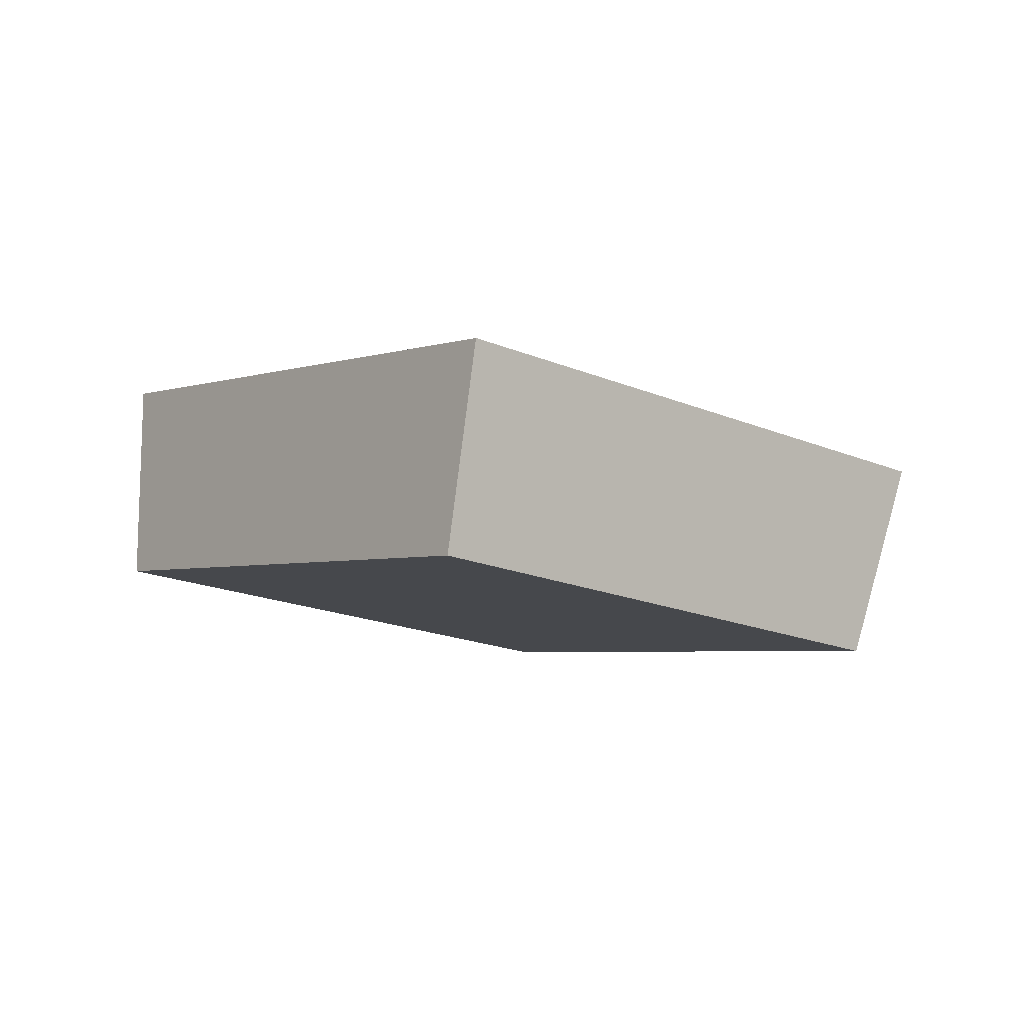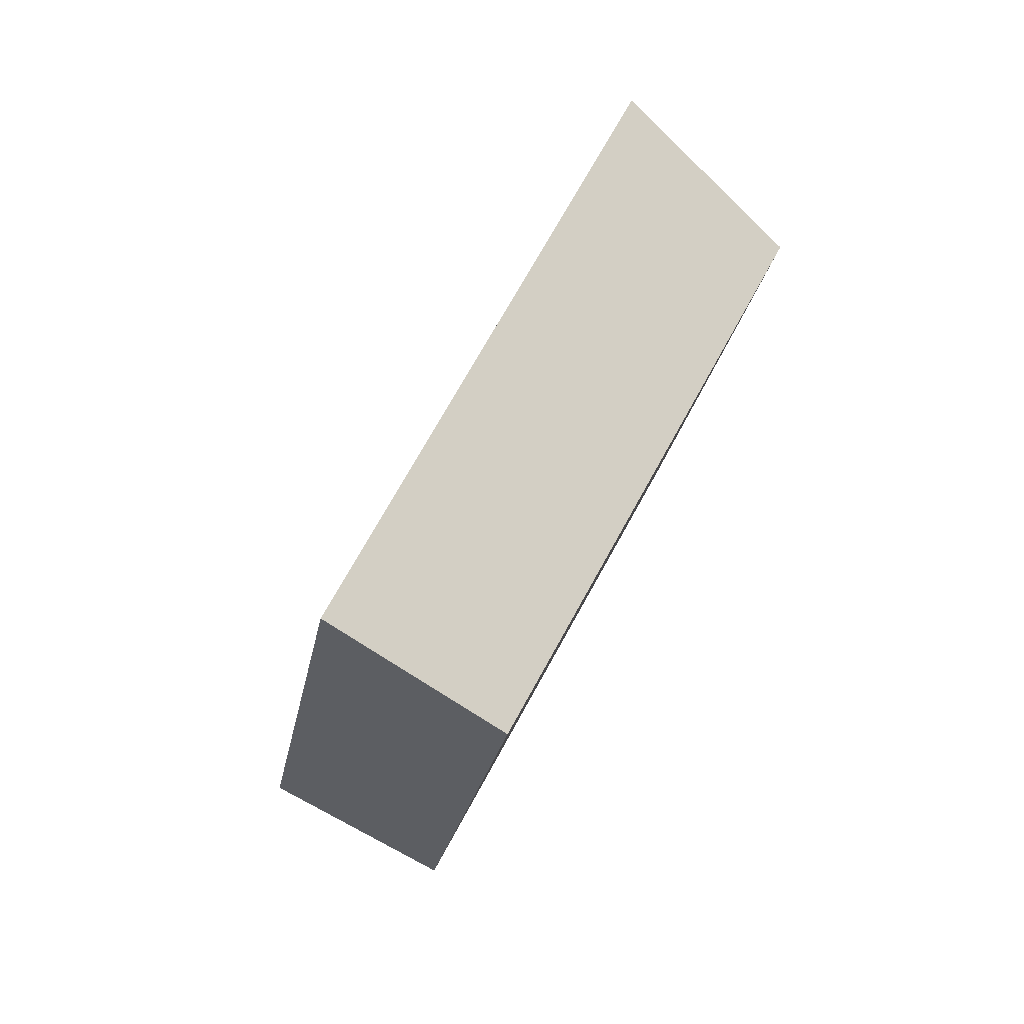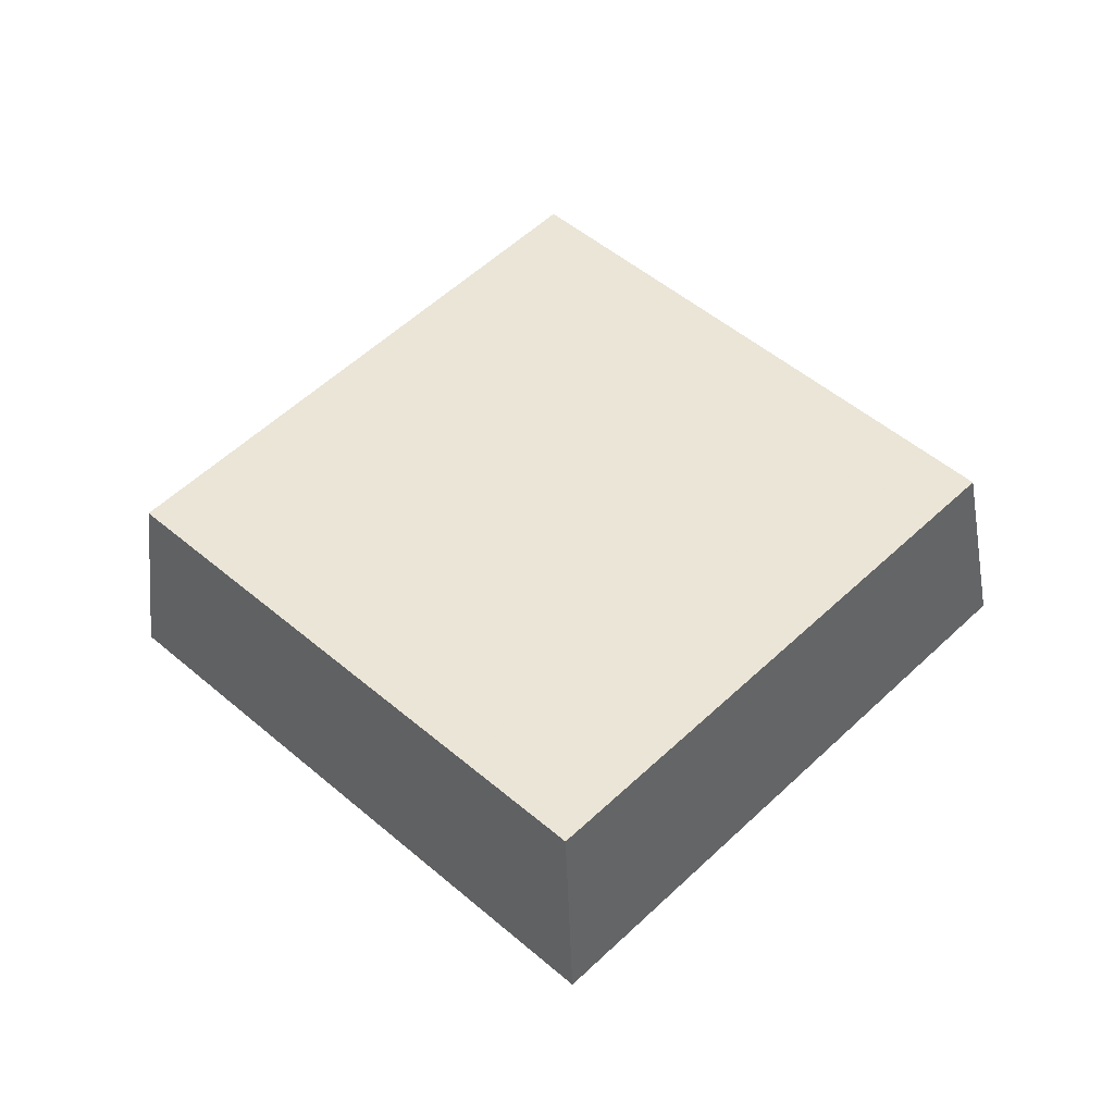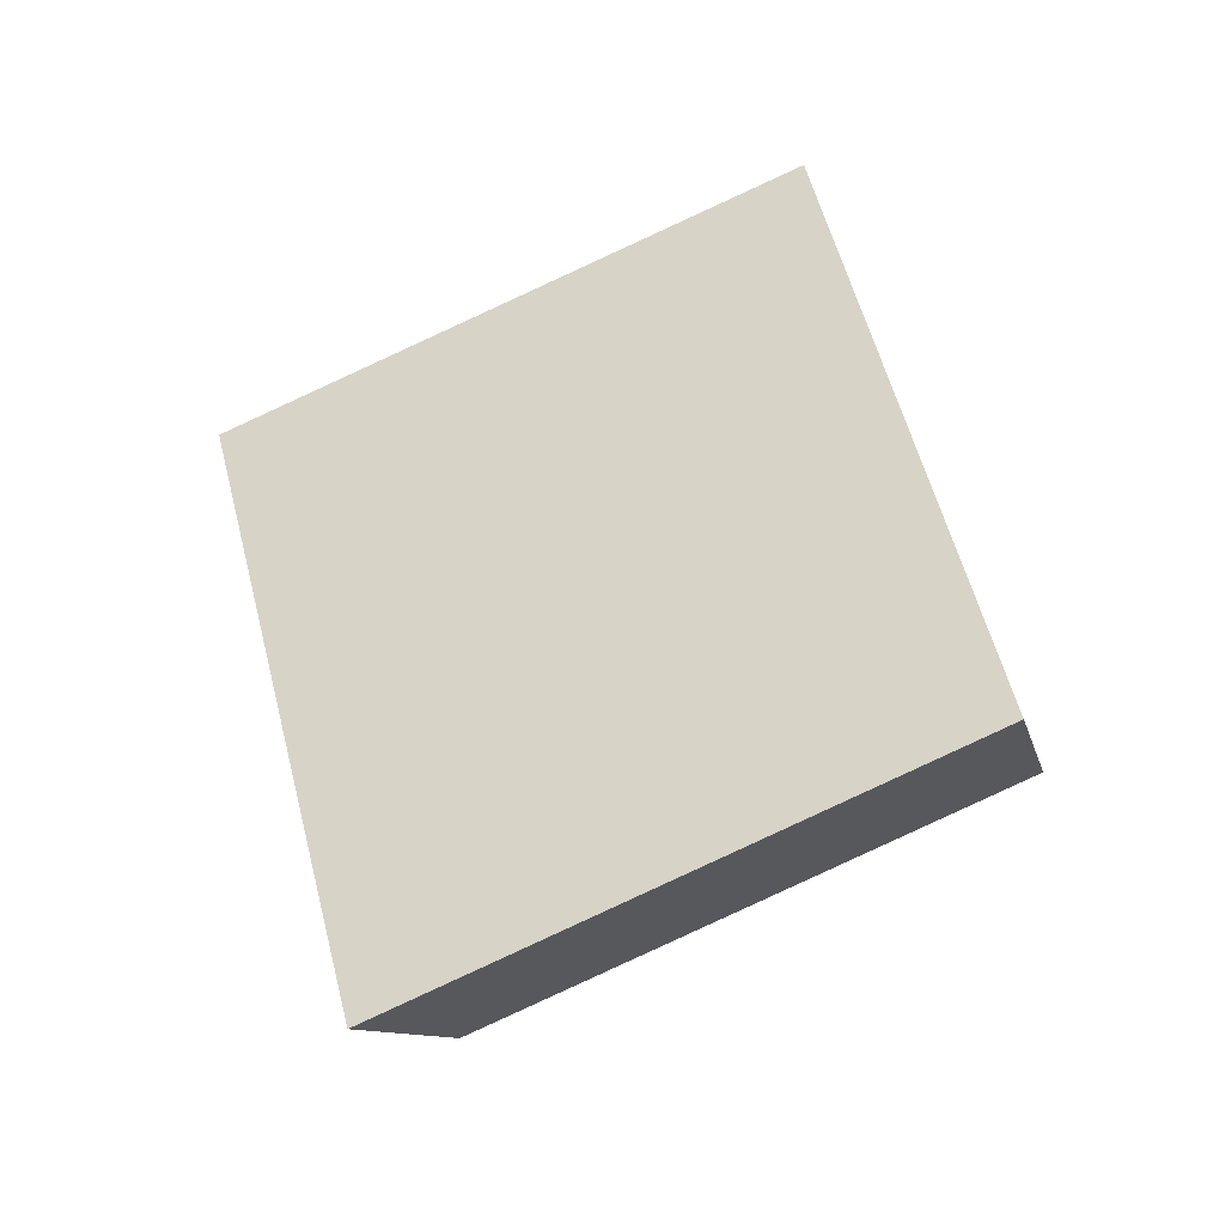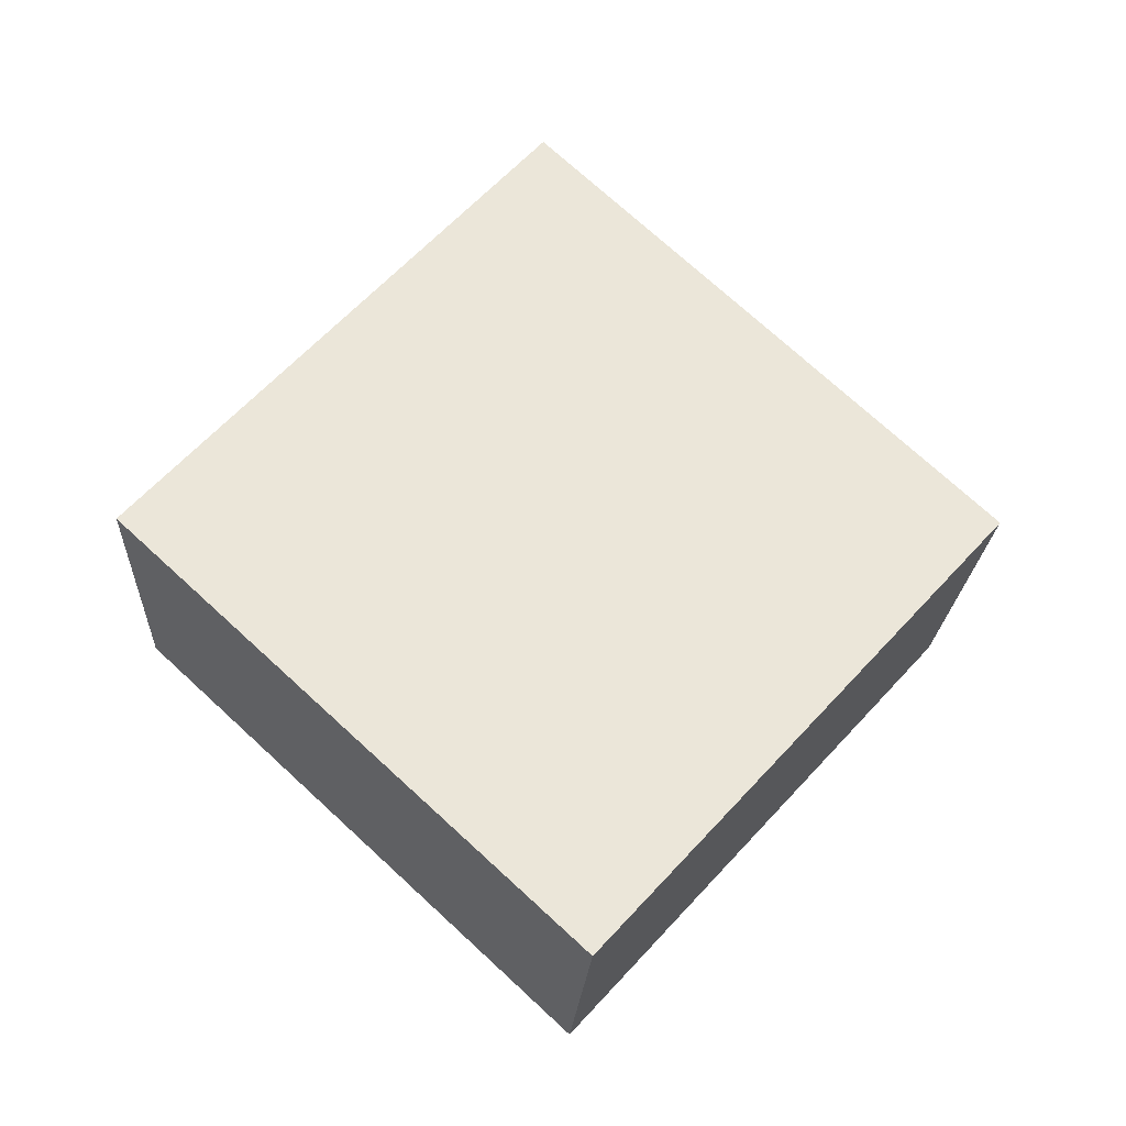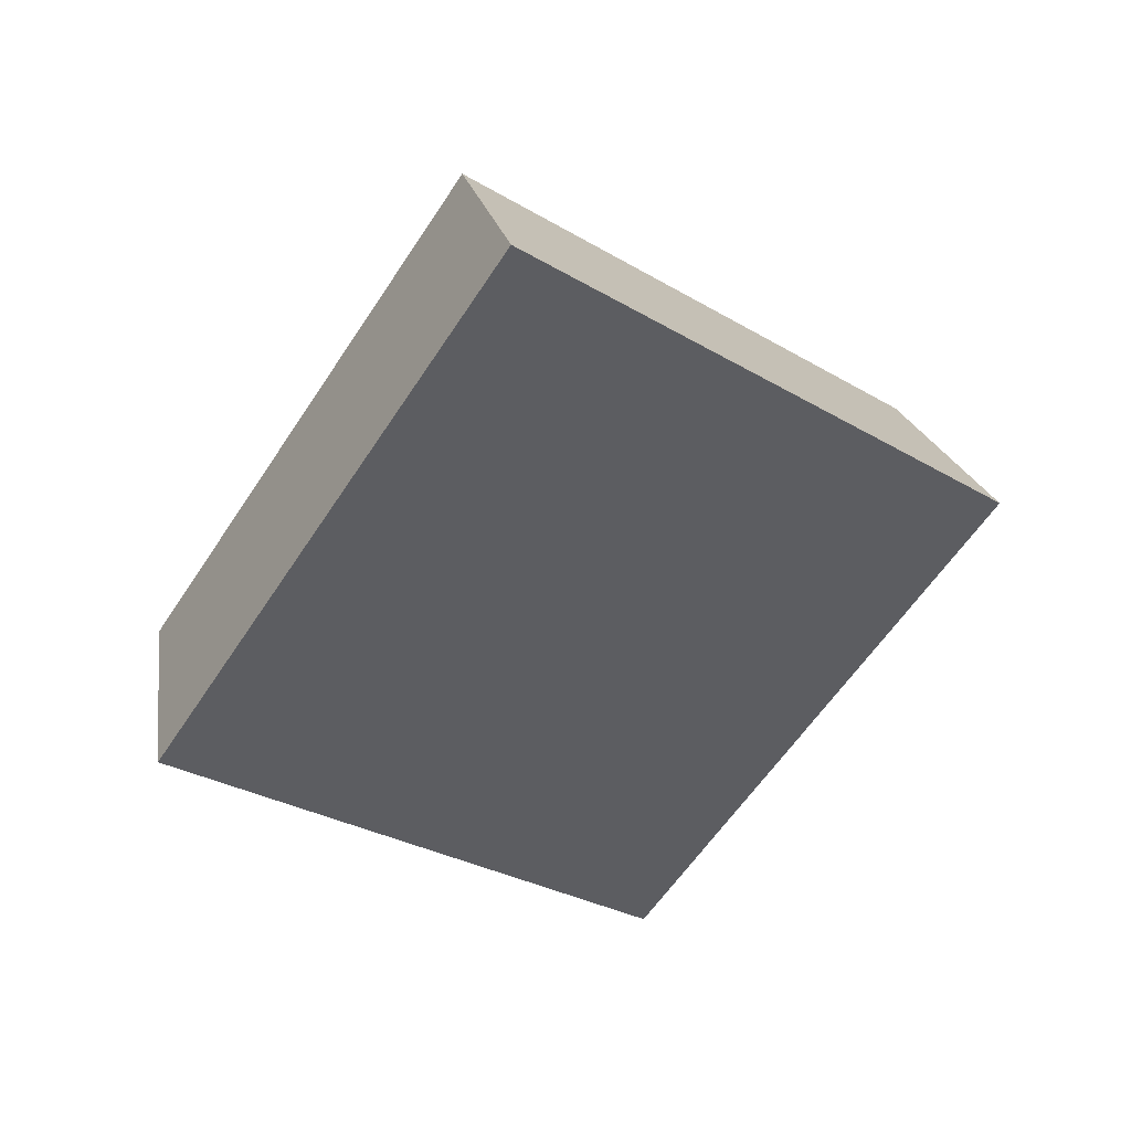
<metadata>
{"format":"obj","ext":"obj","renderer":"f3d","projection":"perspective","resolution":1024,"background":"white","views":[{"elev":16.8,"azim":-172.1,"up":"+Y"},{"elev":20.0,"azim":-72.5,"up":"+Z"},{"elev":-70.1,"azim":6.4,"up":"+Z"},{"elev":42.7,"azim":32.1,"up":"+Y"},{"elev":-4.5,"azim":178.2,"up":"+Z"},{"elev":68.8,"azim":166.0,"up":"+Z"}]}
</metadata>
<code>
v 1.208 0.5279 0.2696
v 1.202 0.4771 0.2361
v 1.078 0.5768 0.1525
v 1.082 0.5225 0.1273
v 0.9578 0.5105 0.2708
v 0.9703 0.4608 0.2374
v 1.088 0.4591 0.3931
v 1.091 0.413 0.3509
f 1 2 4
f 3 4 6
f 5 6 8
f 7 8 2
f 3 5 7
f 6 4 2
f 3 1 4
f 5 3 6
f 7 5 8
f 1 7 2
f 1 3 7
f 8 6 2

</code>
